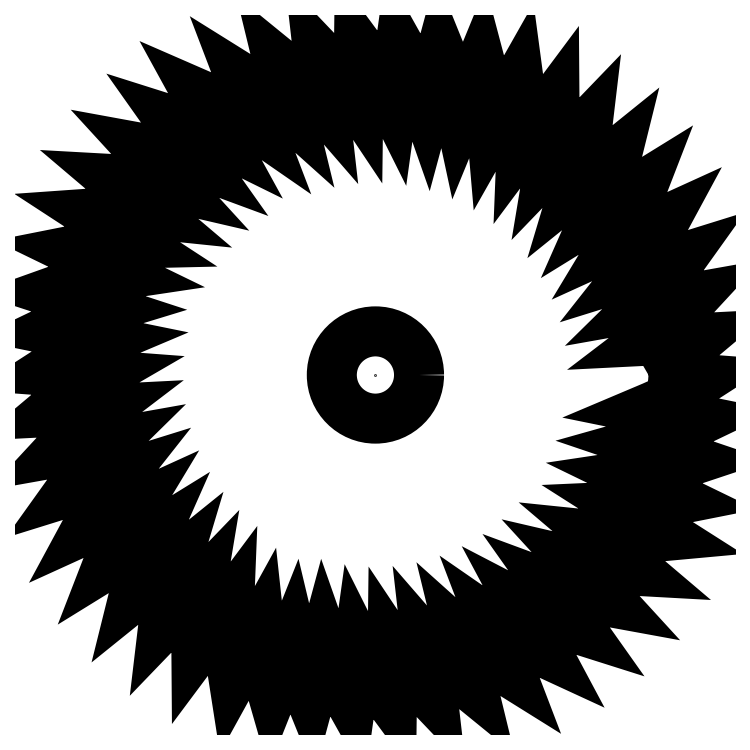
<metadata>
{"format":"dxf","ext":"dxf","renderer":"ezdxf+matplotlib","layout":"modelspace","background":"white","min_lineweight":24,"dpi":150}
</metadata>
<code>
0
SECTION
2
ENTITIES
0
LWPOLYLINE
8
0
90
500
70
1
10
18
20
0
10
18.4
20
0.2312
10
18.79
20
0.4724
10
19.19
20
0.7237
10
19.58
20
0.9848
10
19.96
20
1.256
10
20.34
20
1.537
10
20.72
20
1.827
10
21.09
20
2.128
10
21.46
20
2.438
10
17.86
20
2.256
10
18.22
20
2.535
10
18.59
20
2.824
10
18.94
20
3.123
10
19.3
20
3.43
10
19.65
20
3.748
10
19.99
20
4.074
10
20.33
20
4.41
10
20.66
20
4.755
10
20.99
20
5.108
10
17.43
20
4.476
10
17.76
20
4.799
10
18.09
20
5.131
10
18.4
20
5.472
10
18.72
20
5.822
10
19.02
20
6.18
10
19.32
20
6.547
10
19.61
20
6.923
10
19.9
20
7.306
10
20.18
20
7.698
10
16.74
20
6.626
10
17.02
20
6.988
10
17.3
20
7.358
10
17.57
20
7.736
10
17.84
20
8.122
10
18.1
20
8.516
10
18.35
20
8.917
10
18.59
20
9.326
10
18.83
20
9.743
10
19.06
20
10.17
10
15.77
20
8.672
10
16.01
20
9.066
10
16.24
20
9.468
10
16.46
20
9.877
10
16.68
20
10.29
10
16.89
20
10.72
10
17.09
20
11.15
10
17.28
20
11.58
10
17.46
20
12.03
10
17.63
20
12.48
10
14.56
20
10.58
10
14.75
20
11
10
14.93
20
11.43
10
15.1
20
11.86
10
15.26
20
12.3
10
15.41
20
12.75
10
15.55
20
13.2
10
15.69
20
13.66
10
15.81
20
14.12
10
15.93
20
14.59
10
13.12
20
12.32
10
13.25
20
12.76
10
13.38
20
13.21
10
13.49
20
13.66
10
13.6
20
14.12
10
13.69
20
14.58
10
13.78
20
15.05
10
13.85
20
15.52
10
13.92
20
15.99
10
13.98
20
16.47
10
11.47
20
13.87
10
11.55
20
14.32
10
11.62
20
14.78
10
11.67
20
15.24
10
11.72
20
15.71
10
11.76
20
16.18
10
11.78
20
16.65
10
11.8
20
17.13
10
11.81
20
17.61
10
11.8
20
18.09
10
9.645
20
15.2
10
9.663
20
15.66
10
9.671
20
16.12
10
9.67
20
16.59
10
9.657
20
17.06
10
9.635
20
17.53
10
9.602
20
18
10
9.559
20
18.47
10
9.506
20
18.95
10
9.442
20
19.43
10
7.664
20
16.29
10
7.625
20
16.75
10
7.575
20
17.21
10
7.514
20
17.67
10
7.444
20
18.13
10
7.362
20
18.6
10
7.271
20
19.06
10
7.169
20
19.53
10
7.056
20
19.99
10
6.932
20
20.46
10
5.562
20
17.12
10
5.466
20
17.57
10
5.358
20
18.02
10
5.241
20
18.47
10
5.112
20
18.92
10
4.974
20
19.37
10
4.825
20
19.82
10
4.665
20
20.27
10
4.495
20
20.72
10
4.314
20
21.16
10
3.373
20
17.68
10
3.22
20
18.12
10
3.058
20
18.55
10
2.884
20
18.98
10
2.701
20
19.41
10
2.507
20
19.84
10
2.302
20
20.27
10
2.088
20
20.69
10
1.862
20
21.12
10
1.627
20
21.54
10
1.13
20
17.96
10
0.9245
20
18.38
10
0.7086
20
18.79
10
0.4825
20
19.19
10
0.2463
20
19.6
10
1.225e-15
20
20
10
-0.2563
20
20.4
10
-0.5227
20
20.79
10
-0.799
20
21.18
10
-1.085
20
21.57
10
-1.13
20
17.96
10
-1.386
20
18.35
10
-1.652
20
18.73
10
-1.927
20
19.1
10
-2.212
20
19.47
10
-2.507
20
19.84
10
-2.811
20
20.21
10
-3.125
20
20.56
10
-3.448
20
20.92
10
-3.78
20
21.27
10
-3.373
20
17.68
10
-3.675
20
18.03
10
-3.986
20
18.37
10
-4.306
20
18.71
10
-4.635
20
19.04
10
-4.974
20
19.37
10
-5.321
20
19.69
10
-5.677
20
20.01
10
-6.042
20
20.32
10
-6.416
20
20.63
10
-5.562
20
17.12
10
-5.905
20
17.43
10
-6.257
20
17.73
10
-6.617
20
18.02
10
-6.986
20
18.31
10
-7.362
20
18.6
10
-7.747
20
18.87
10
-8.141
20
19.14
10
-8.542
20
19.4
10
-8.951
20
19.66
10
-7.664
20
16.29
10
-8.043
20
16.55
10
-8.43
20
16.8
10
-8.824
20
17.05
10
-9.226
20
17.29
10
-9.635
20
17.53
10
-10.05
20
17.75
10
-10.48
20
17.97
10
-10.91
20
18.18
10
-11.34
20
18.38
10
-11.79
20
18.58
10
-10.05
20
15.41
10
-10.47
20
15.62
10
-10.89
20
15.81
10
-11.32
20
16
10
-11.76
20
16.18
10
-12.2
20
16.35
10
-12.64
20
16.52
10
-13.1
20
16.67
10
-13.56
20
16.81
10
-11.47
20
13.87
10
-11.91
20
14.03
10
-12.34
20
14.18
10
-12.79
20
14.32
10
-13.24
20
14.46
10
-13.69
20
14.58
10
-14.15
20
14.69
10
-14.62
20
14.8
10
-15.08
20
14.9
10
-15.56
20
14.98
10
-13.12
20
12.32
10
-13.57
20
12.43
10
-14.02
20
12.52
10
-14.48
20
12.61
10
-14.94
20
12.68
10
-15.41
20
12.75
10
-15.88
20
12.8
10
-16.35
20
12.85
10
-16.83
20
12.89
10
-17.31
20
12.91
10
-14.56
20
10.58
10
-15.02
20
10.63
10
-15.48
20
10.66
10
-15.95
20
10.69
10
-16.42
20
10.71
10
-16.89
20
10.72
10
-17.36
20
10.71
10
-17.84
20
10.7
10
-18.32
20
10.68
10
-18.8
20
10.64
10
-15.77
20
8.672
10
-16.23
20
8.661
10
-16.7
20
8.64
10
-17.16
20
8.609
10
-17.63
20
8.567
10
-18.1
20
8.516
10
-18.57
20
8.453
10
-19.04
20
8.38
10
-19.51
20
8.297
10
-19.98
20
8.203
10
-16.74
20
6.626
10
-17.19
20
6.558
10
-17.65
20
6.479
10
-18.11
20
6.39
10
-18.56
20
6.29
10
-19.02
20
6.18
10
-19.48
20
6.06
10
-19.94
20
5.928
10
-20.39
20
5.787
10
-20.85
20
5.634
10
-21.31
20
5.471
10
-17.88
20
4.352
10
-18.32
20
4.216
10
-18.76
20
4.071
10
-19.21
20
3.914
10
-19.65
20
3.748
10
-20.09
20
3.57
10
-20.52
20
3.383
10
-20.96
20
3.185
10
-21.39
20
2.976
10
-17.86
20
2.256
10
-18.28
20
2.077
10
-18.71
20
1.887
10
-19.13
20
1.687
10
-19.54
20
1.476
10
-19.96
20
1.256
10
-20.37
20
1.025
10
-20.79
20
0.784
10
-21.19
20
0.5328
10
-21.6
20
0.2714
10
-18
20
2.204e-15
10
-18.4
20
-0.2312
10
-18.79
20
-0.4724
10
-19.19
20
-0.7237
10
-19.58
20
-0.9848
10
-19.96
20
-1.256
10
-20.34
20
-1.537
10
-20.72
20
-1.827
10
-21.09
20
-2.128
10
-21.46
20
-2.438
10
-17.86
20
-2.256
10
-18.22
20
-2.535
10
-18.59
20
-2.824
10
-18.94
20
-3.123
10
-19.3
20
-3.43
10
-19.65
20
-3.748
10
-19.99
20
-4.074
10
-20.33
20
-4.41
10
-20.66
20
-4.755
10
-20.99
20
-5.108
10
-17.43
20
-4.476
10
-17.76
20
-4.799
10
-18.09
20
-5.131
10
-18.4
20
-5.472
10
-18.72
20
-5.822
10
-19.02
20
-6.18
10
-19.32
20
-6.547
10
-19.61
20
-6.923
10
-19.9
20
-7.306
10
-20.18
20
-7.698
10
-16.74
20
-6.626
10
-17.02
20
-6.988
10
-17.3
20
-7.358
10
-17.57
20
-7.736
10
-17.84
20
-8.122
10
-18.1
20
-8.516
10
-18.35
20
-8.917
10
-18.59
20
-9.326
10
-18.83
20
-9.743
10
-19.06
20
-10.17
10
-15.77
20
-8.672
10
-16.01
20
-9.066
10
-16.24
20
-9.468
10
-16.46
20
-9.877
10
-16.68
20
-10.29
10
-16.89
20
-10.72
10
-17.09
20
-11.15
10
-17.28
20
-11.58
10
-17.46
20
-12.03
10
-17.63
20
-12.48
10
-14.56
20
-10.58
10
-14.75
20
-11
10
-14.93
20
-11.43
10
-15.1
20
-11.86
10
-15.26
20
-12.3
10
-15.41
20
-12.75
10
-15.55
20
-13.2
10
-15.69
20
-13.66
10
-15.81
20
-14.12
10
-15.93
20
-14.59
10
-13.12
20
-12.32
10
-13.25
20
-12.76
10
-13.38
20
-13.21
10
-13.49
20
-13.66
10
-13.6
20
-14.12
10
-13.69
20
-14.58
10
-13.78
20
-15.05
10
-13.85
20
-15.52
10
-13.92
20
-15.99
10
-13.98
20
-16.47
10
-11.47
20
-13.87
10
-11.55
20
-14.32
10
-11.62
20
-14.78
10
-11.67
20
-15.24
10
-11.72
20
-15.71
10
-11.76
20
-16.18
10
-11.78
20
-16.65
10
-11.8
20
-17.13
10
-11.81
20
-17.61
10
-11.8
20
-18.09
10
-9.645
20
-15.2
10
-9.663
20
-15.66
10
-9.671
20
-16.12
10
-9.67
20
-16.59
10
-9.657
20
-17.06
10
-9.635
20
-17.53
10
-9.602
20
-18
10
-9.559
20
-18.47
10
-9.506
20
-18.95
10
-9.442
20
-19.43
10
-9.367
20
-19.91
10
-7.625
20
-16.75
10
-7.575
20
-17.21
10
-7.514
20
-17.67
10
-7.444
20
-18.13
10
-7.362
20
-18.6
10
-7.271
20
-19.06
10
-7.169
20
-19.53
10
-7.056
20
-19.99
10
-6.932
20
-20.46
10
-6.798
20
-20.92
10
-5.466
20
-17.57
10
-5.358
20
-18.02
10
-5.241
20
-18.47
10
-5.112
20
-18.92
10
-4.974
20
-19.37
10
-4.825
20
-19.82
10
-4.665
20
-20.27
10
-4.495
20
-20.72
10
-4.314
20
-21.16
10
-3.373
20
-17.68
10
-3.22
20
-18.12
10
-3.058
20
-18.55
10
-2.884
20
-18.98
10
-2.701
20
-19.41
10
-2.507
20
-19.84
10
-2.302
20
-20.27
10
-2.088
20
-20.69
10
-1.862
20
-21.12
10
-1.627
20
-21.54
10
-1.13
20
-17.96
10
-0.9245
20
-18.38
10
-0.7086
20
-18.79
10
-0.4825
20
-19.19
10
-0.2463
20
-19.6
10
-3.674e-15
20
-20
10
0.2563
20
-20.4
10
0.5227
20
-20.79
10
0.799
20
-21.18
10
1.085
20
-21.57
10
1.13
20
-17.96
10
1.386
20
-18.35
10
1.652
20
-18.73
10
1.927
20
-19.1
10
2.212
20
-19.47
10
2.507
20
-19.84
10
2.811
20
-20.21
10
3.125
20
-20.56
10
3.448
20
-20.92
10
3.78
20
-21.27
10
3.373
20
-17.68
10
3.675
20
-18.03
10
3.986
20
-18.37
10
4.306
20
-18.71
10
4.635
20
-19.04
10
4.974
20
-19.37
10
5.321
20
-19.69
10
5.677
20
-20.01
10
6.042
20
-20.32
10
6.416
20
-20.63
10
5.562
20
-17.12
10
5.905
20
-17.43
10
6.257
20
-17.73
10
6.617
20
-18.02
10
6.986
20
-18.31
10
7.362
20
-18.6
10
7.747
20
-18.87
10
8.141
20
-19.14
10
8.542
20
-19.4
10
8.951
20
-19.66
10
7.664
20
-16.29
10
8.043
20
-16.55
10
8.43
20
-16.8
10
8.824
20
-17.05
10
9.226
20
-17.29
10
9.635
20
-17.53
10
10.05
20
-17.75
10
10.48
20
-17.97
10
10.91
20
-18.18
10
11.34
20
-18.38
10
9.645
20
-15.2
10
10.05
20
-15.41
10
10.47
20
-15.62
10
10.89
20
-15.81
10
11.32
20
-16
10
11.76
20
-16.18
10
12.2
20
-16.35
10
12.64
20
-16.52
10
13.1
20
-16.67
10
13.56
20
-16.81
10
11.47
20
-13.87
10
11.91
20
-14.03
10
12.34
20
-14.18
10
12.79
20
-14.32
10
13.24
20
-14.46
10
13.69
20
-14.58
10
14.15
20
-14.69
10
14.62
20
-14.8
10
15.08
20
-14.9
10
15.56
20
-14.98
10
13.12
20
-12.32
10
13.57
20
-12.43
10
14.02
20
-12.52
10
14.48
20
-12.61
10
14.94
20
-12.68
10
15.41
20
-12.75
10
15.88
20
-12.8
10
16.35
20
-12.85
10
16.83
20
-12.89
10
17.31
20
-12.91
10
14.56
20
-10.58
10
15.02
20
-10.63
10
15.48
20
-10.66
10
15.95
20
-10.69
10
16.42
20
-10.71
10
16.89
20
-10.72
10
17.36
20
-10.71
10
17.84
20
-10.7
10
18.32
20
-10.68
10
18.8
20
-10.64
10
19.28
20
-10.6
10
16.23
20
-8.661
10
16.7
20
-8.64
10
17.16
20
-8.609
10
17.63
20
-8.567
10
18.1
20
-8.516
10
18.57
20
-8.453
10
19.04
20
-8.38
10
19.51
20
-8.297
10
19.98
20
-8.203
10
16.74
20
-6.626
10
17.19
20
-6.558
10
17.65
20
-6.479
10
18.11
20
-6.39
10
18.56
20
-6.29
10
19.02
20
-6.18
10
19.48
20
-6.06
10
19.94
20
-5.928
10
20.39
20
-5.787
10
20.85
20
-5.634
10
17.43
20
-4.476
10
17.88
20
-4.352
10
18.32
20
-4.216
10
18.76
20
-4.071
10
19.21
20
-3.914
10
19.65
20
-3.748
10
20.09
20
-3.57
10
20.52
20
-3.383
10
20.96
20
-3.185
10
21.39
20
-2.976
10
17.86
20
-2.256
10
18.28
20
-2.077
10
18.71
20
-1.887
10
19.13
20
-1.687
10
19.54
20
-1.476
10
19.96
20
-1.256
10
20.37
20
-1.025
10
20.79
20
-0.784
10
21.19
20
-0.5328
10
21.6
20
-0.2714
0
CIRCLE
8
0
10
0
20
0
30
0
40
2.875
0
POINT
8
0
10
0
20
0
30
0
0
ENDSEC
0
EOF

</code>
